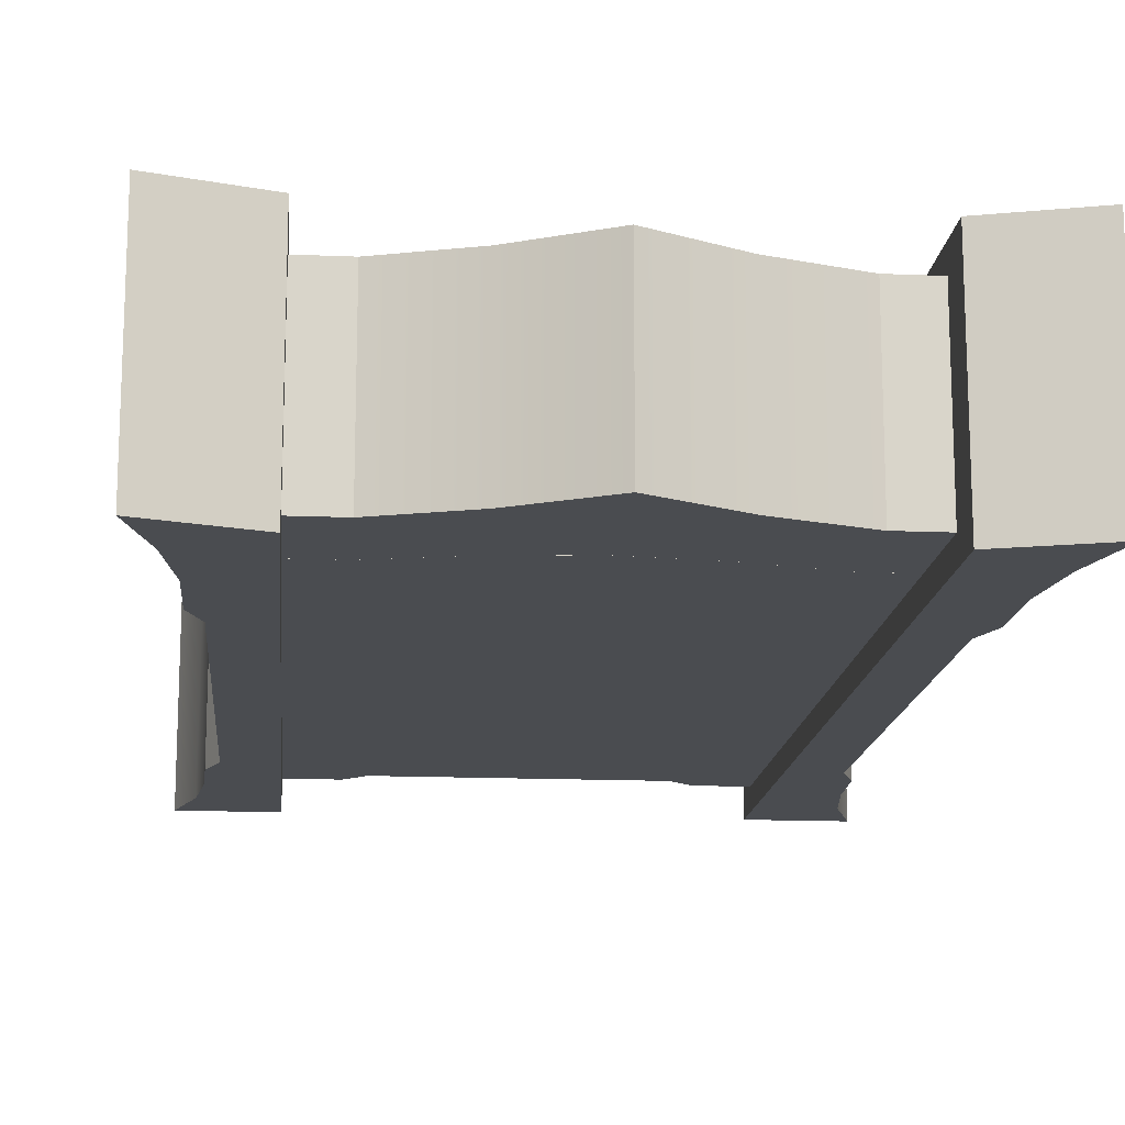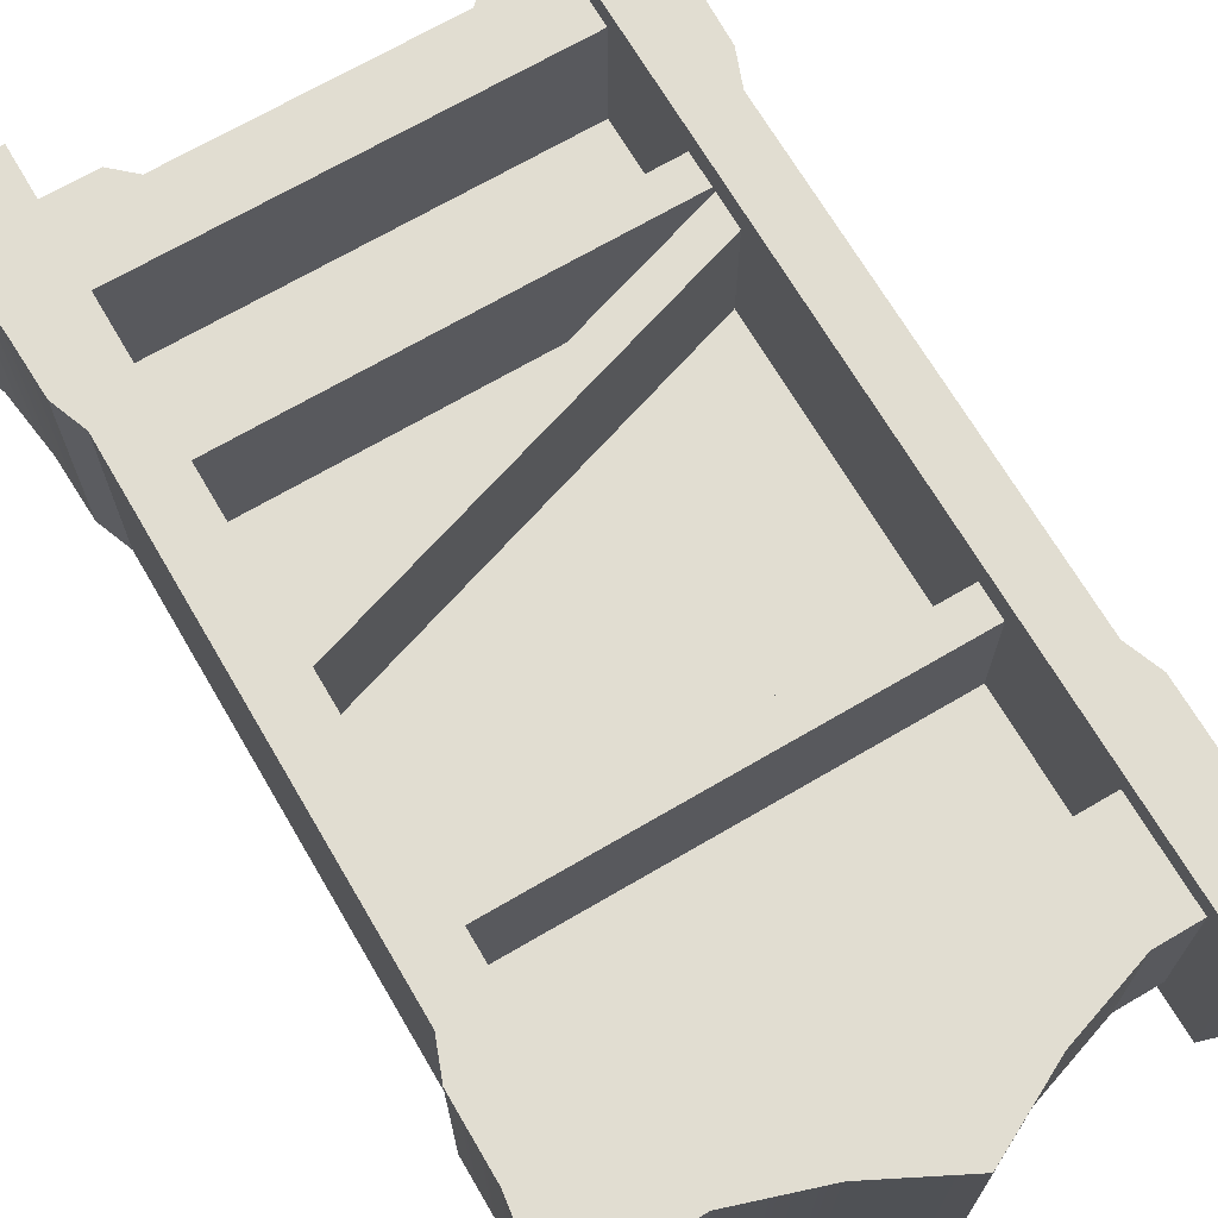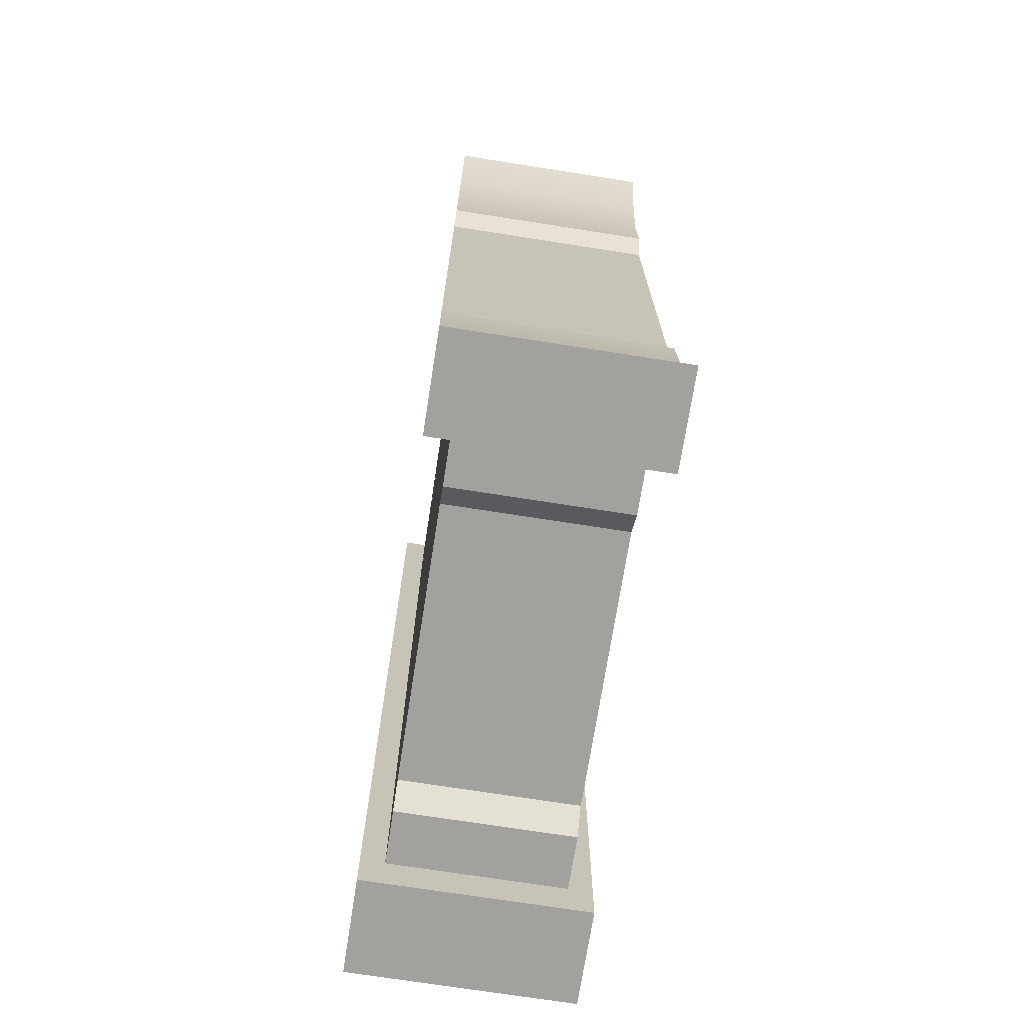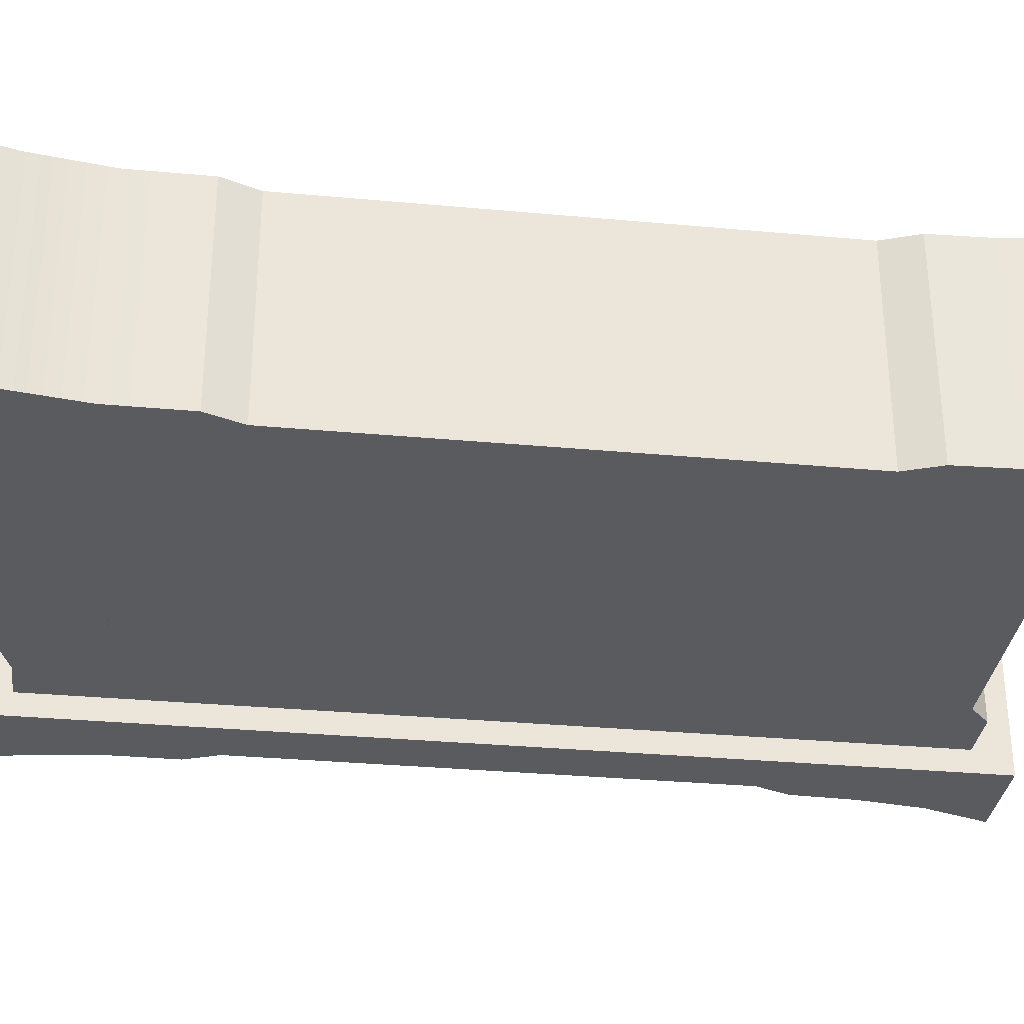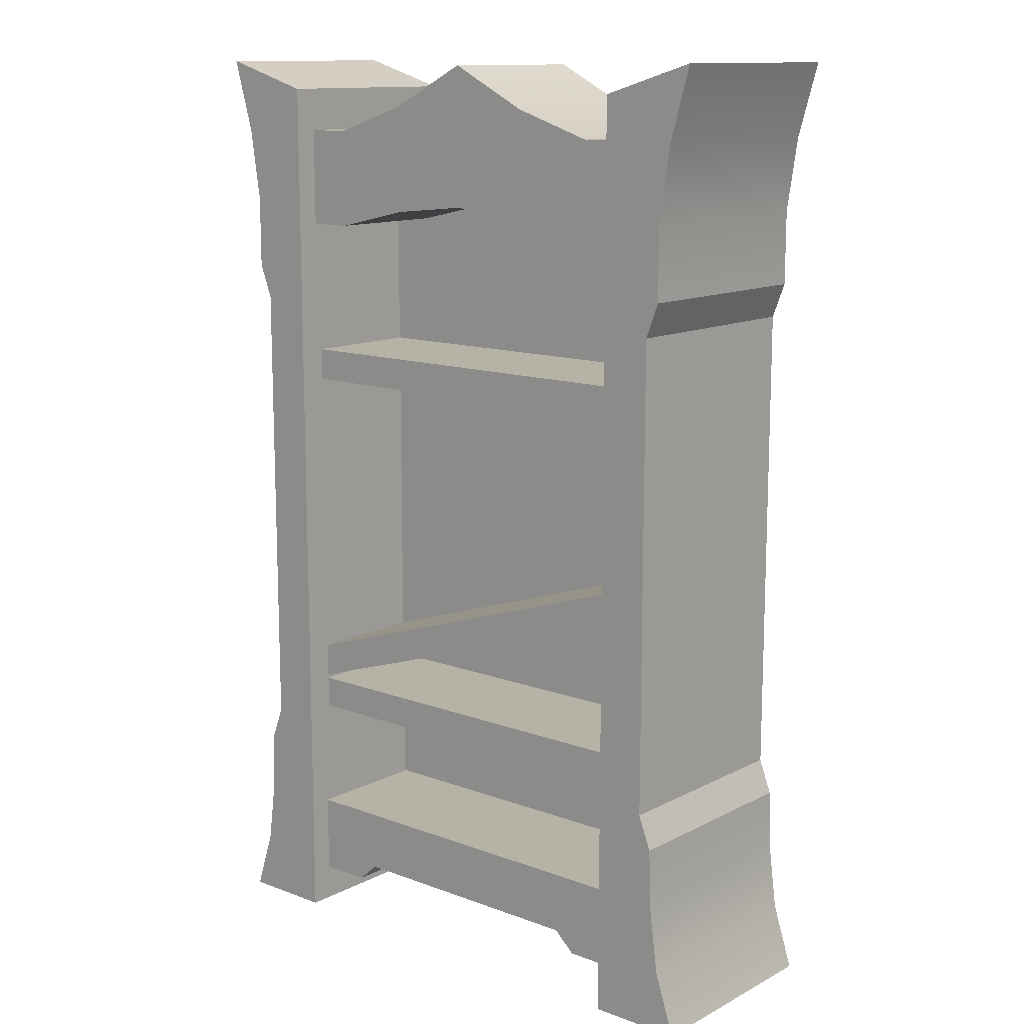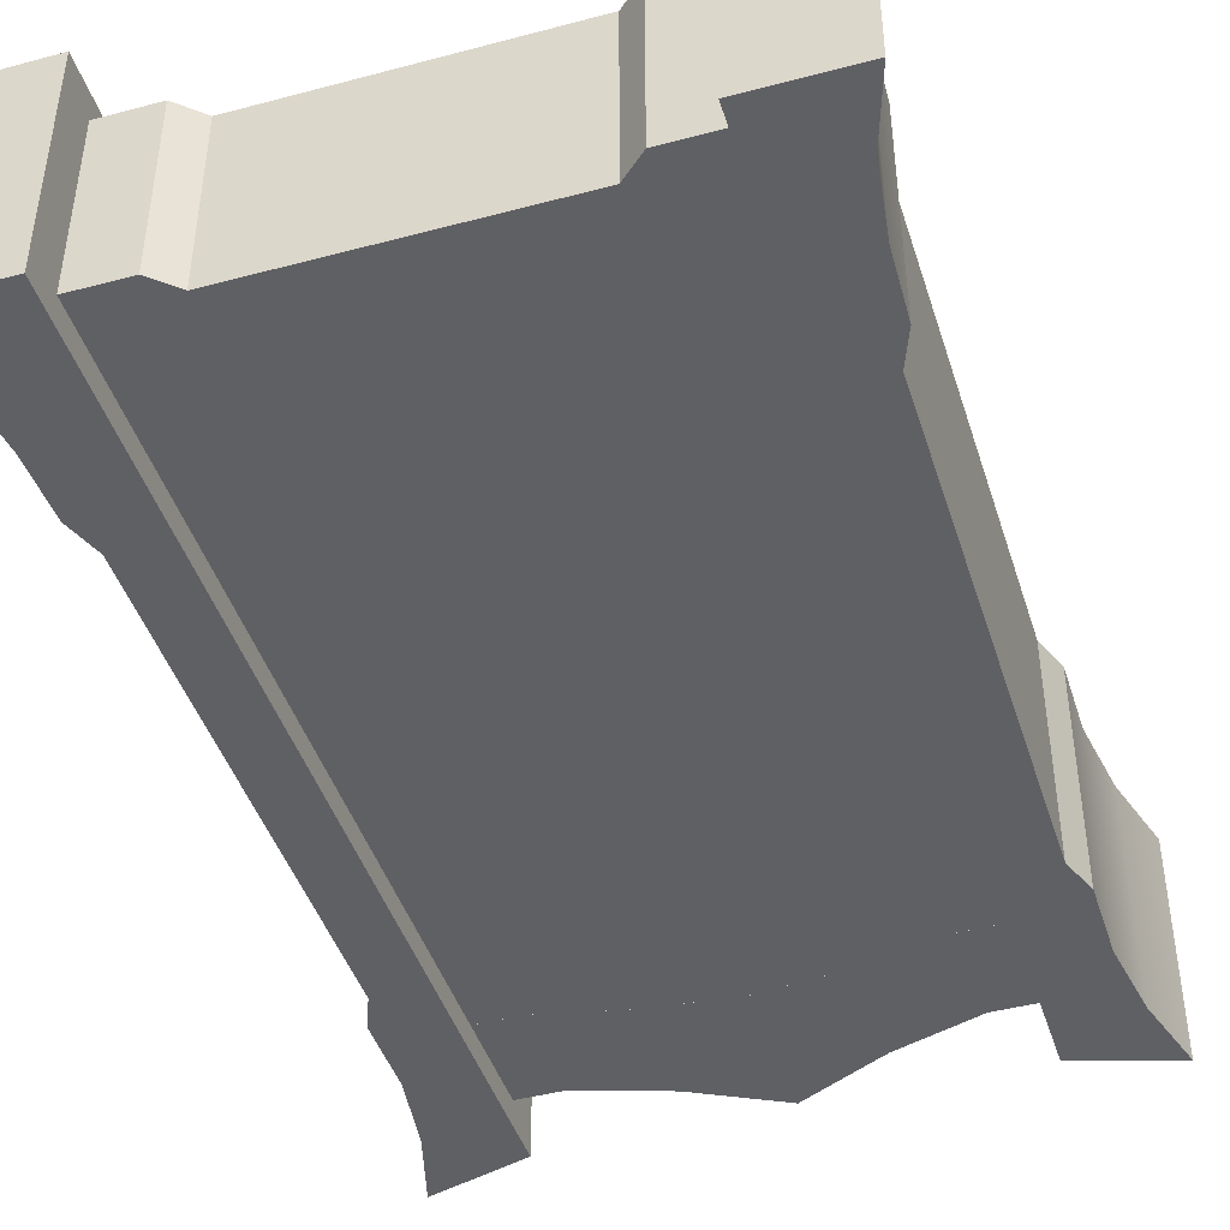
<metadata>
{"format":"obj","ext":"obj","renderer":"f3d","projection":"perspective","resolution":1024,"background":"white","views":[{"elev":-15.1,"azim":174.8,"up":"+Z"},{"elev":69.2,"azim":149.6,"up":"+Z"},{"elev":-71.9,"azim":-98.9,"up":"+Y"},{"elev":-32.5,"azim":-97.3,"up":"+Z"},{"elev":12.7,"azim":40.5,"up":"+Y"},{"elev":-44.2,"azim":17.3,"up":"+Z"}]}
</metadata>
<code>
v 40.26 17.39 24.49
v 46.9 11.4 24.49
v 64.64 36.26 24.49
v -46.94 11.4 24.49
v -40.26 17.39 24.49
v -66.11 36.26 24.49
v -66.09 11.4 24.49
v -46.94 11.4 24.49
v -66.11 36.26 24.49
v 64.64 36.26 24.49
v -40.26 17.39 24.49
v 40.26 17.39 24.49
v 46.9 11.4 24.49
v 64.63 11.4 24.49
v 64.64 266.4 24.49
v 49.64 266.4 -26.51
v 49.64 266.4 24.49
v 64.64 266.4 -26.51
v -49.64 266.4 24.49
v -66.11 266.4 -26.51
v -66.11 266.4 24.49
v -49.64 266.4 -26.51
v 49.64 266.4 24.49
v 49.64 236.2 24.49
v 64.64 266.4 24.49
v 64.64 236.2 24.49
v 49.64 266.4 24.49
v 24.82 241.8 24.49
v 49.64 236.2 24.49
v 24.82 274.5 24.49
v -0 244.4 24.49
v 24.82 241.8 24.49
v 0 287.2 24.49
v -24.82 274.5 24.49
v -24.82 241.8 24.49
v -49.64 266.4 24.49
v -24.82 241.8 24.49
v -49.64 236.2 24.49
v -66.11 266.4 24.49
v -66.11 236.2 24.49
v -49.64 266.4 24.49
v -49.64 236.2 24.49
v 64.64 36.26 -18.52
v -66.11 36.26 24.49
v 64.64 36.26 24.49
v -66.11 36.26 -18.52
v -66.2 245.8 -14.82
v 64.56 36.48 -14.82
v 64.56 245.8 -14.82
v -66.2 36.48 -14.82
v 65.56 70.44 22.92
v -65.56 70.44 22.92
v -65.56 70.44 -19.51
v 65.56 70.44 -19.51
v -65.56 80.4 22.92
v 65.56 80.4 22.92
v 65.56 80.4 -19.51
v -65.56 80.4 -19.51
v 65.56 80.4 22.92
v -65.56 80.4 22.92
v -65.56 70.44 22.92
v 65.56 70.44 22.92
v 65.56 184.6 22.92
v -65.56 184.6 22.92
v -65.56 184.6 -19.51
v 65.56 184.6 -19.51
v -65.56 194.6 22.92
v 65.56 194.6 22.92
v 65.56 194.6 -19.51
v -65.56 194.6 -19.51
v 65.56 194.6 22.92
v -65.56 194.6 22.92
v -65.56 184.6 22.92
v 65.56 184.6 22.92
v 91.41 -0 -33.46
v 91.41 0 31.44
v 62.88 0 31.44
v 62.88 -0 -33.46
v 91.41 288.2 31.44
v 91.41 288.2 -33.46
v 62.88 279.6 31.44
v 62.88 279.6 -33.46
v 77.93 67.79 31.44
v 77.93 211.6 -33.46
v 77.93 211.6 31.44
v 77.93 67.79 -33.46
v 77.93 211.6 31.44
v 81.85 221.9 -33.46
v 81.85 221.9 31.44
v 77.93 211.6 -33.46
v 81.85 57.48 31.44
v 81.85 57.48 -33.46
v 77.93 67.79 31.44
v 77.93 67.79 -33.46
v -91.41 0 31.44
v -91.41 -0 -33.46
v -62.88 0 31.44
v -62.88 -0 -33.46
v -91.41 288.2 -33.46
v -91.41 288.2 31.44
v -62.88 279.6 31.44
v -62.88 279.6 -33.46
v -77.93 67.79 31.44
v -77.93 211.6 -33.46
v -77.93 67.79 -33.46
v -77.93 211.6 31.44
v -77.93 211.6 31.44
v -81.85 221.9 -33.46
v -77.93 211.6 -33.46
v -81.85 221.9 31.44
v -81.85 57.48 -33.46
v -81.85 57.48 31.44
v -77.93 67.79 31.44
v -77.93 67.79 -33.46
v 64.64 236.2 24.49
v 49.64 236.3 -26.51
v 64.64 236.3 -26.51
v 49.64 236.2 24.49
v -66.11 236.2 24.49
v -49.64 236.3 -26.51
v -49.64 236.2 24.49
v -66.11 236.3 -26.51
v -40.26 17.39 24.49
v 40.26 17.39 -26.46
v 40.26 17.39 24.49
v -40.26 17.39 -26.46
v -66.09 11.4 24.49
v -46.94 11.4 -26.46
v -46.94 11.4 24.49
v -66.09 11.4 -26.46
v 46.9 11.4 24.49
v 64.63 11.4 -26.46
v 64.63 11.4 24.49
v 46.9 11.4 -26.46
v -46.94 11.4 -26.46
v -40.26 17.39 24.49
v -46.94 11.4 24.49
v -40.26 17.39 -26.46
v 40.26 17.39 24.49
v 46.9 11.4 -26.46
v 46.9 11.4 24.49
v 40.26 17.39 -26.46
v 67.36 123.9 22.92
v -64.07 81.22 22.92
v -64.07 81.22 -19.51
v 67.36 123.9 -19.51
v 64.28 133.4 -19.51
v -67.15 90.7 22.92
v 64.28 133.4 22.92
v -67.15 90.7 -19.51
v 64.28 133.4 22.92
v -67.15 90.7 22.92
v -64.07 81.22 22.92
v 67.36 123.9 22.92
v 62.88 279.6 31.44
v 62.88 279.6 -33.46
v 62.88 211.6 31.44
v 62.88 211.6 -33.46
v 62.88 67.79 31.44
v 62.88 67.79 -33.46
v 62.88 0 31.44
v 62.88 -0 -33.46
v -91.41 -0 -33.46
v -91.41 0 31.44
v -85.15 19.17 31.44
v -85.15 19.17 -33.46
v -82.54 38.81 31.44
v -82.54 38.81 -33.46
v -81.85 57.48 -33.46
v -81.85 57.48 31.44
v -24.82 274.5 -26.51
v 0 287.2 24.49
v 0 287.2 -26.51
v -24.82 274.5 24.49
v -49.64 266.4 -26.51
v -49.64 266.4 24.49
v 91.41 288.2 31.44
v 85.15 266.1 -33.46
v 91.41 288.2 -33.46
v 85.15 266.1 31.44
v 81.85 244 -33.46
v 81.85 244 31.44
v 81.85 221.9 31.44
v 81.85 221.9 -33.46
v 91.41 -0 -33.46
v 85.15 19.17 31.44
v 91.41 0 31.44
v 85.15 19.17 -33.46
v 82.54 38.81 31.44
v 82.54 38.81 -33.46
v 81.85 57.48 -33.46
v 81.85 57.48 31.44
v -62.88 279.6 31.44
v -62.88 211.6 31.44
v -62.88 279.6 -33.46
v -62.88 211.6 -33.46
v -62.88 67.79 31.44
v -62.88 67.79 -33.46
v -62.88 0 31.44
v -62.88 -0 -33.46
v -85.15 266.1 -33.46
v -91.41 288.2 31.44
v -91.41 288.2 -33.46
v -85.15 266.1 31.44
v -81.85 244 -33.46
v -81.85 244 31.44
v -81.85 221.9 31.44
v -81.85 221.9 -33.46
v 49.64 236.2 24.49
v 24.82 241.9 -26.51
v 49.64 236.3 -26.51
v 24.82 241.8 24.49
v 0 244.4 -26.51
v -0 244.4 24.49
v -24.82 241.8 24.49
v -24.82 241.9 -26.51
v -49.64 236.2 24.49
v -49.64 236.3 -26.51
v 24.82 274.5 -26.51
v 49.64 266.4 24.49
v 49.64 266.4 -26.51
v 24.82 274.5 24.49
v 0 287.2 24.49
v 0 287.2 -26.51
v 64.63 11.4 -26.46
v 49.64 266.4 -26.51
v 64.64 266.4 -26.51
v 46.9 11.4 -26.46
v 40.26 17.39 -26.46
v 24.82 274.5 -26.51
v 0 287.2 -26.51
v -24.82 274.5 -26.51
v -40.26 17.39 -26.46
v -49.64 266.4 -26.51
v -46.94 11.4 -26.46
v -66.09 11.4 -26.46
v -66.11 266.4 -26.51
v 85.15 266.1 31.44
v 91.41 288.2 31.44
v 62.88 279.6 31.44
v 81.85 244 31.44
v 81.85 221.9 31.44
v 62.88 211.6 31.44
v 77.93 211.6 31.44
v 77.93 67.79 31.44
v 62.88 67.79 31.44
v 81.85 57.48 31.44
v 62.88 0 31.44
v 82.54 38.81 31.44
v 85.15 19.17 31.44
v 91.41 0 31.44
v 62.88 279.6 -33.46
v 91.41 288.2 -33.46
v 85.15 266.1 -33.46
v 81.85 244 -33.46
v 81.85 221.9 -33.46
v 62.88 211.6 -33.46
v 77.93 211.6 -33.46
v 62.88 67.79 -33.46
v 77.93 67.79 -33.46
v 81.85 57.48 -33.46
v 62.88 -0 -33.46
v 82.54 38.81 -33.46
v 85.15 19.17 -33.46
v 91.41 -0 -33.46
v -85.15 266.1 31.44
v -62.88 279.6 31.44
v -91.41 288.2 31.44
v -81.85 244 31.44
v -81.85 221.9 31.44
v -62.88 211.6 31.44
v -77.93 211.6 31.44
v -77.93 67.79 31.44
v -62.88 67.79 31.44
v -81.85 57.48 31.44
v -62.88 0 31.44
v -82.54 38.81 31.44
v -85.15 19.17 31.44
v -91.41 0 31.44
v -62.88 279.6 -33.46
v -85.15 266.1 -33.46
v -91.41 288.2 -33.46
v -81.85 244 -33.46
v -81.85 221.9 -33.46
v -62.88 211.6 -33.46
v -77.93 211.6 -33.46
v -62.88 67.79 -33.46
v -77.93 67.79 -33.46
v -81.85 57.48 -33.46
v -62.88 -0 -33.46
v -82.54 38.81 -33.46
v -85.15 19.17 -33.46
v -91.41 -0 -33.46
f 1 2 3
f 4 5 6
f 7 8 9
f 10 9 11
f 10 11 12
f 13 14 10
f 15 16 17
f 16 15 18
f 19 20 21
f 20 19 22
f 23 24 25
f 25 24 26
f 27 28 29
f 27 30 28
f 30 31 32
f 30 33 31
f 34 31 33
f 31 34 35
f 36 37 34
f 37 36 38
f 39 40 41
f 41 40 42
f 43 44 45
f 44 43 46
f 47 48 49
f 48 47 50
f 51 52 53
f 51 53 54
f 55 56 57
f 55 57 58
f 59 60 61
f 59 61 62
f 63 64 65
f 63 65 66
f 67 68 69
f 67 69 70
f 71 72 73
f 71 73 74
f 75 76 77
f 77 78 75
f 79 80 81
f 81 80 82
f 83 84 85
f 84 83 86
f 87 88 89
f 88 87 90
f 91 92 93
f 93 92 94
f 95 96 97
f 97 96 98
f 99 100 101
f 101 102 99
f 103 104 105
f 104 103 106
f 107 108 109
f 108 107 110
f 111 112 113
f 113 114 111
f 115 116 117
f 116 115 118
f 119 120 121
f 120 119 122
f 123 124 125
f 124 123 126
f 127 128 129
f 128 127 130
f 131 132 133
f 132 131 134
f 135 136 137
f 136 135 138
f 139 140 141
f 140 139 142
f 143 144 145
f 143 145 146
f 147 148 149
f 148 147 150
f 151 152 153
f 153 154 151
f 155 156 157
f 157 156 158
f 158 159 157
f 159 158 160
f 161 159 160
f 161 160 162
f 163 164 165
f 165 166 163
f 166 165 167
f 167 168 166
f 167 169 168
f 169 167 170
f 171 172 173
f 172 171 174
f 175 174 171
f 174 175 176
f 177 178 179
f 180 178 177
f 180 181 178
f 182 181 180
f 183 181 182
f 181 183 184
f 185 186 187
f 186 185 188
f 186 188 189
f 189 188 190
f 191 189 190
f 189 191 192
f 193 194 195
f 194 196 195
f 194 197 196
f 198 196 197
f 199 198 197
f 198 199 200
f 201 202 203
f 202 201 204
f 205 204 201
f 204 205 206
f 205 207 206
f 207 205 208
f 209 210 211
f 210 209 212
f 212 213 210
f 213 212 214
f 213 214 215
f 215 216 213
f 217 216 215
f 216 217 218
f 219 220 221
f 220 219 222
f 222 219 223
f 223 219 224
f 225 226 227
f 228 226 225
f 226 228 229
f 230 226 229
f 231 230 229
f 229 232 231
f 233 232 229
f 234 232 233
f 235 234 233
f 236 234 235
f 234 236 237
f 238 239 240
f 241 238 240
f 240 242 241
f 243 242 240
f 242 243 244
f 243 245 244
f 245 243 246
f 246 247 245
f 248 247 246
f 249 247 248
f 248 250 249
f 248 251 250
f 252 253 254
f 252 254 255
f 255 256 252
f 252 256 257
f 257 256 258
f 259 257 258
f 258 260 259
f 261 259 260
f 259 261 262
f 262 261 263
f 263 264 262
f 264 265 262
f 266 267 268
f 269 267 266
f 267 269 270
f 270 271 267
f 271 270 272
f 272 273 271
f 271 273 274
f 275 274 273
f 276 274 275
f 277 276 275
f 276 277 278
f 276 278 279
f 280 281 282
f 280 283 281
f 283 280 284
f 280 285 284
f 284 285 286
f 287 286 285
f 288 286 287
f 287 289 288
f 289 287 290
f 290 291 289
f 291 290 292
f 292 290 293

</code>
